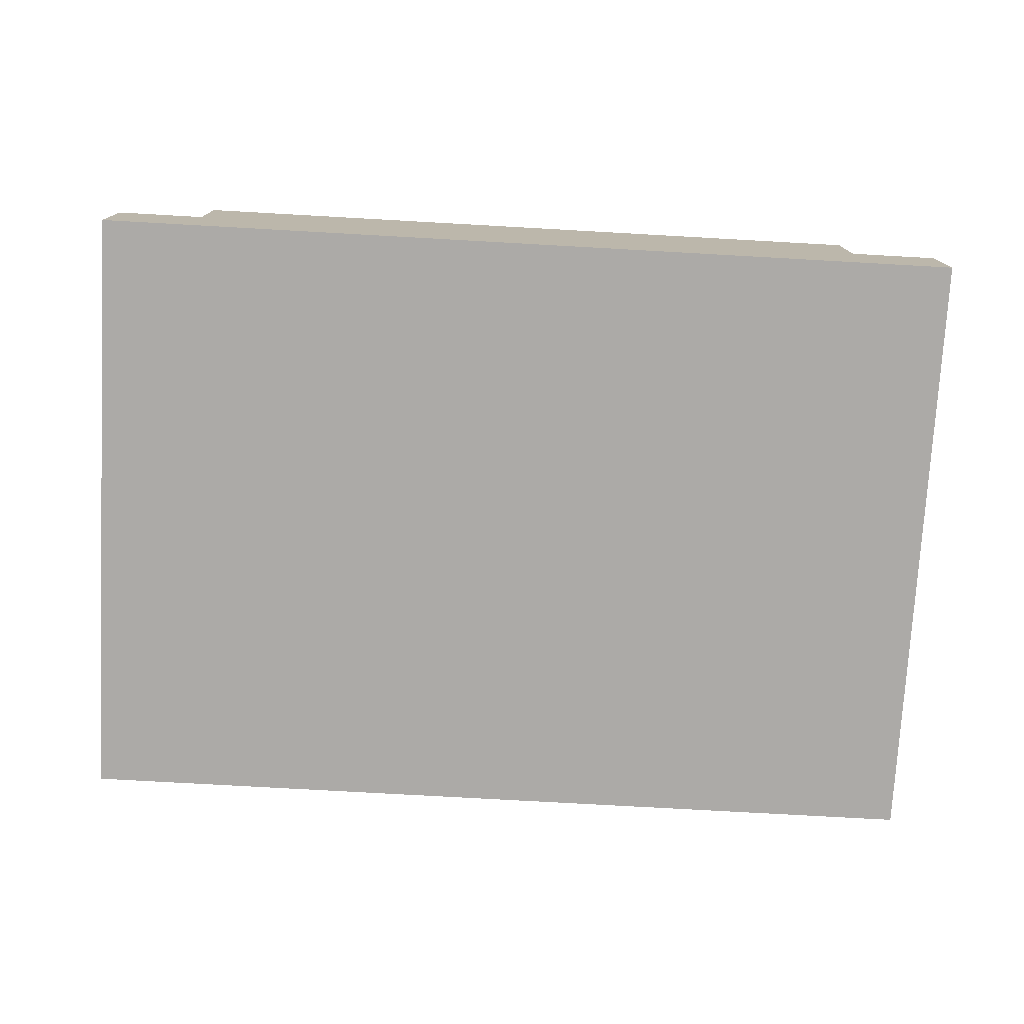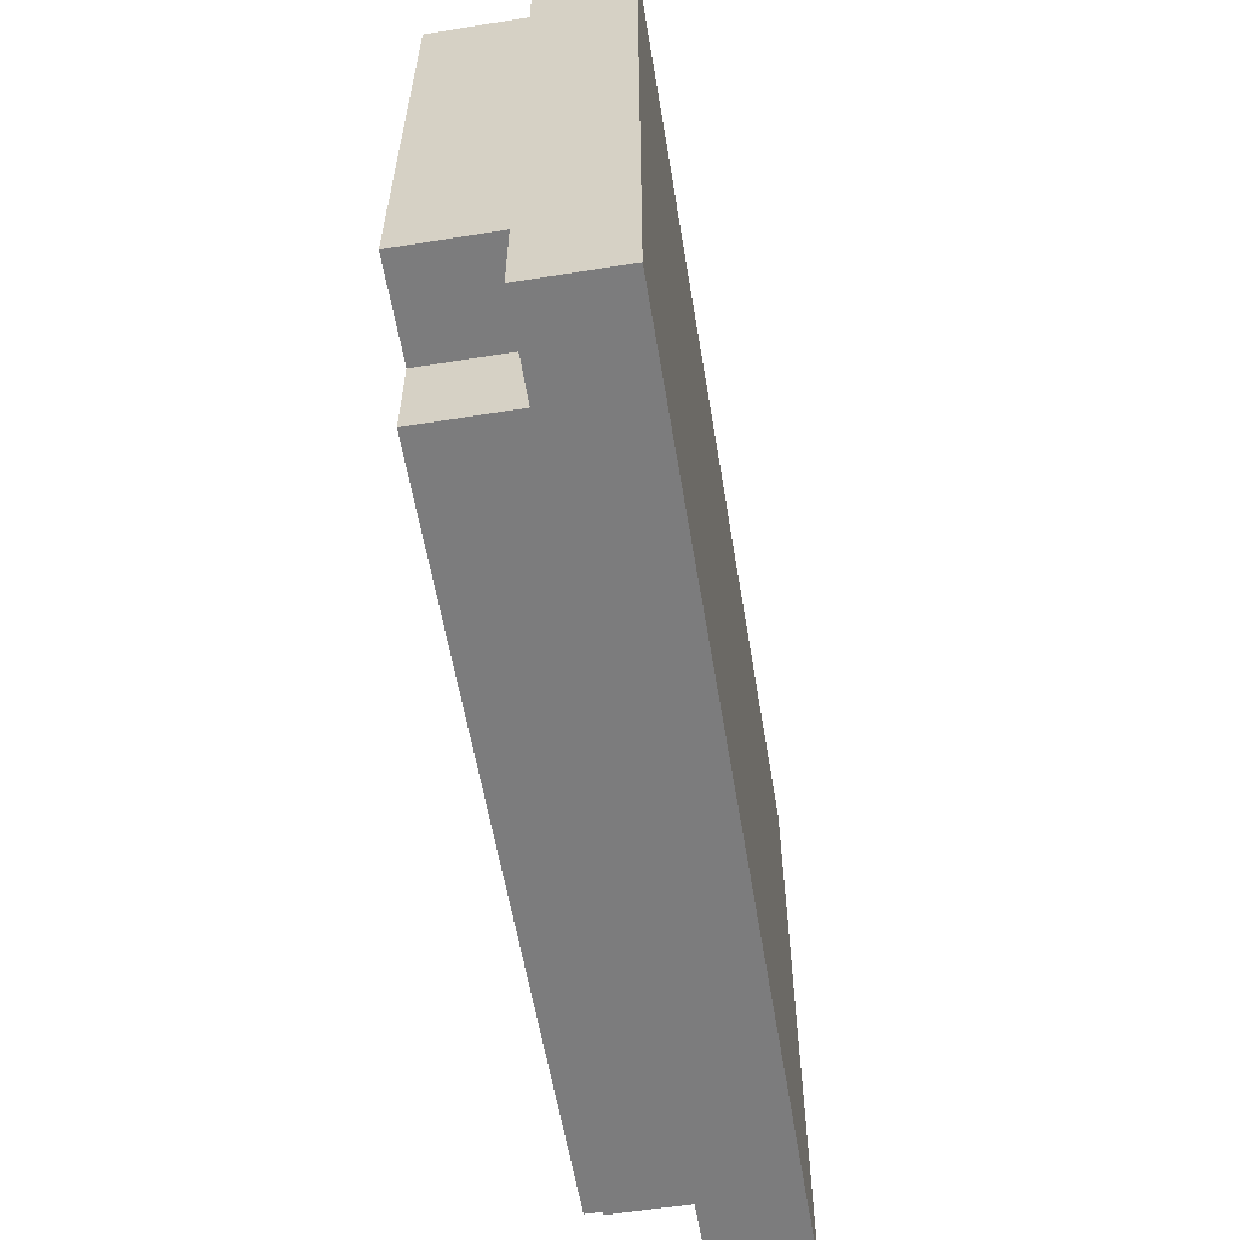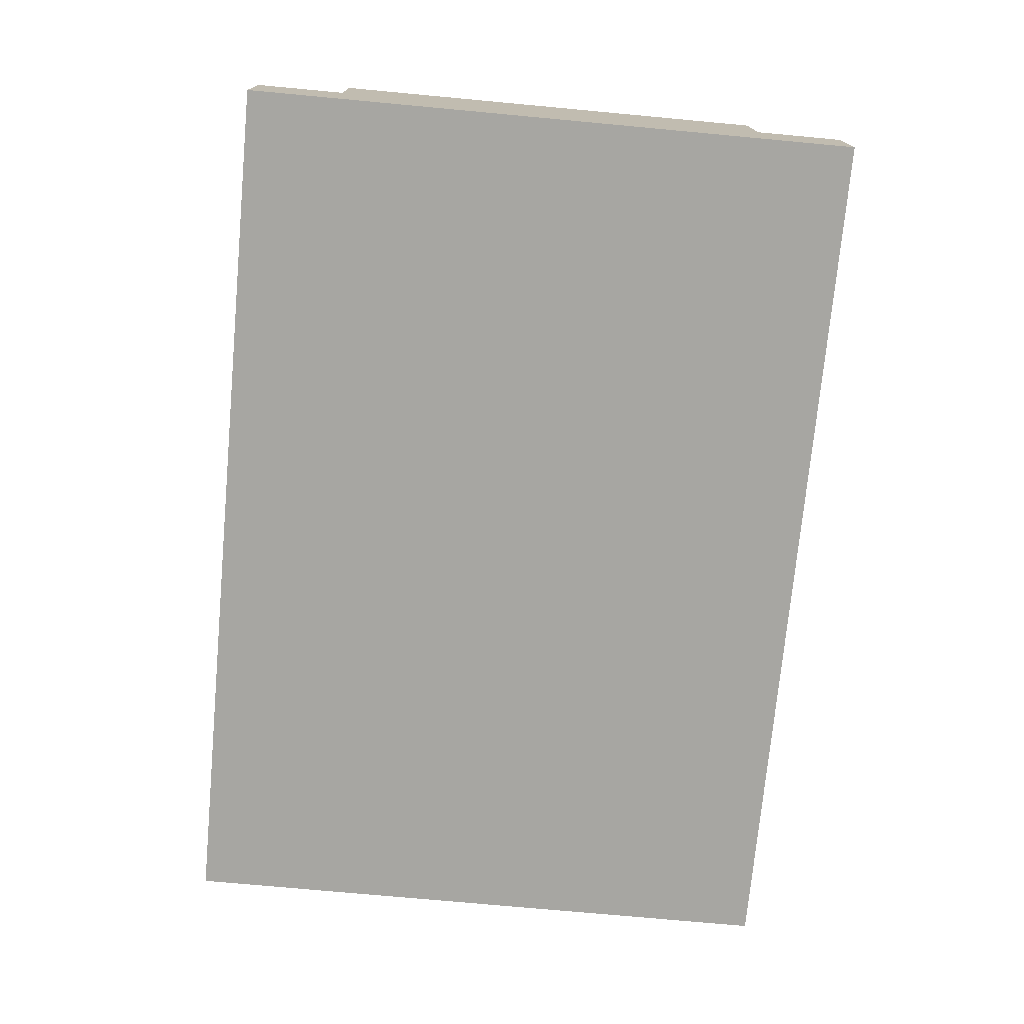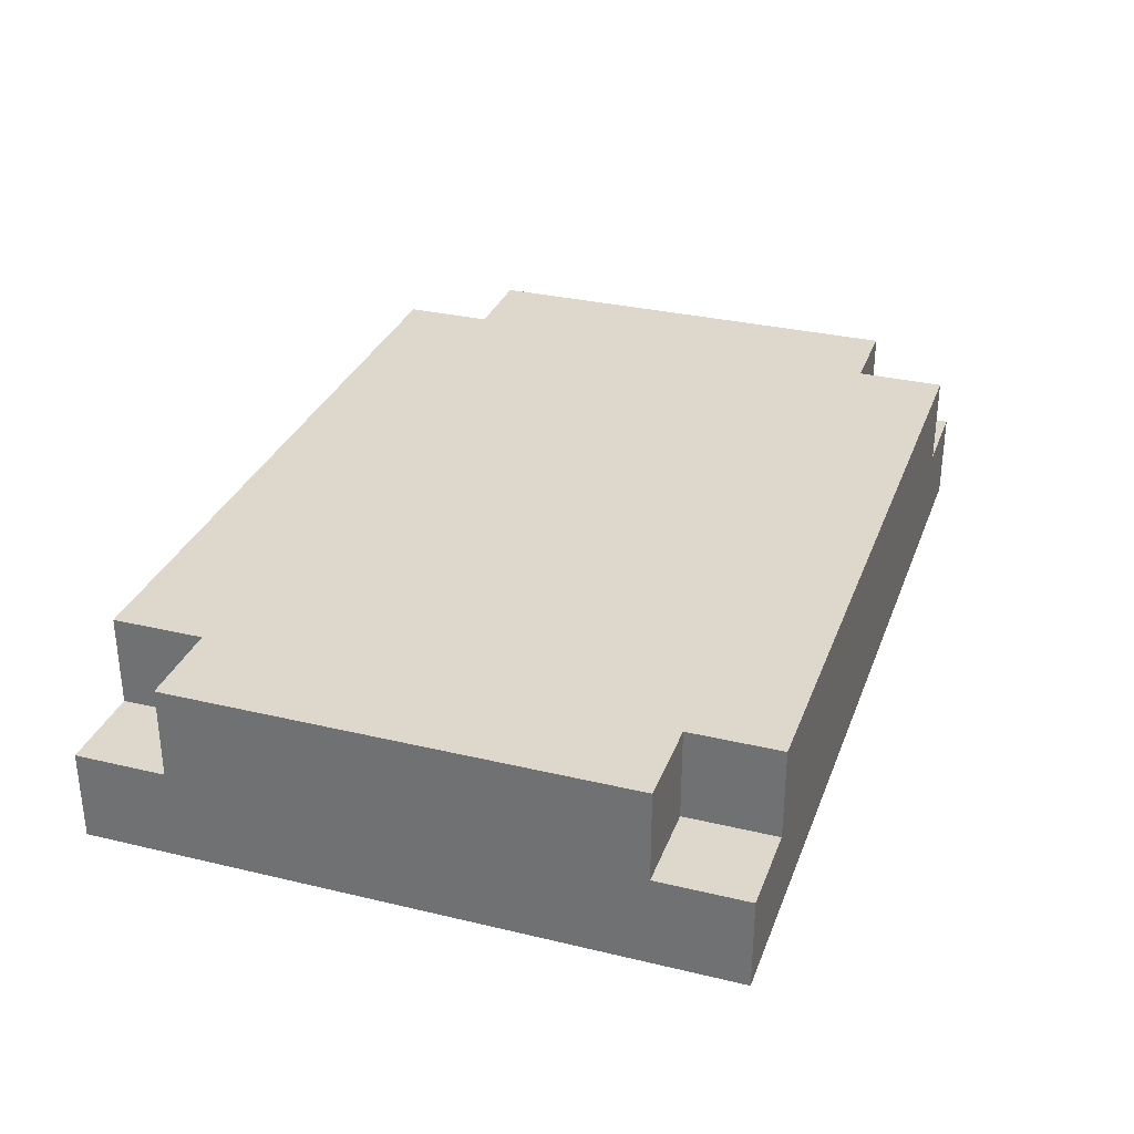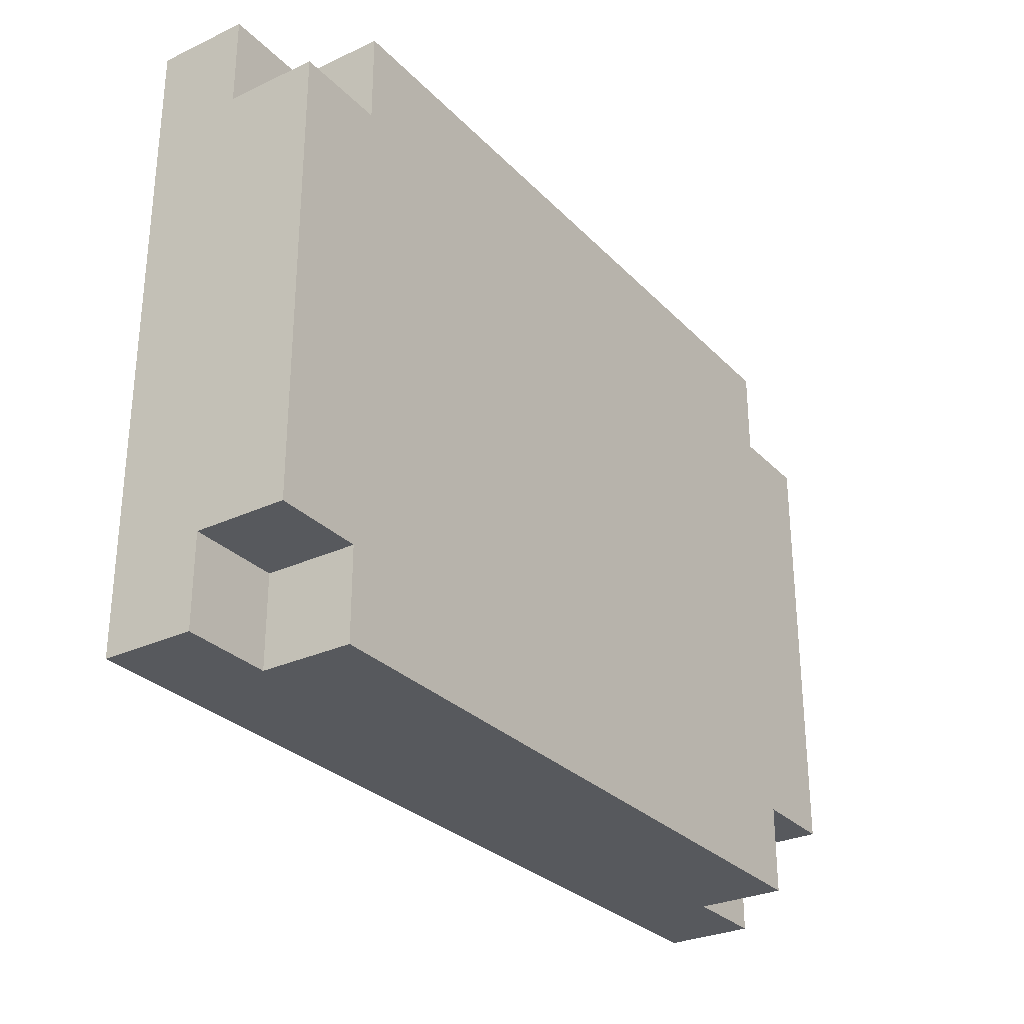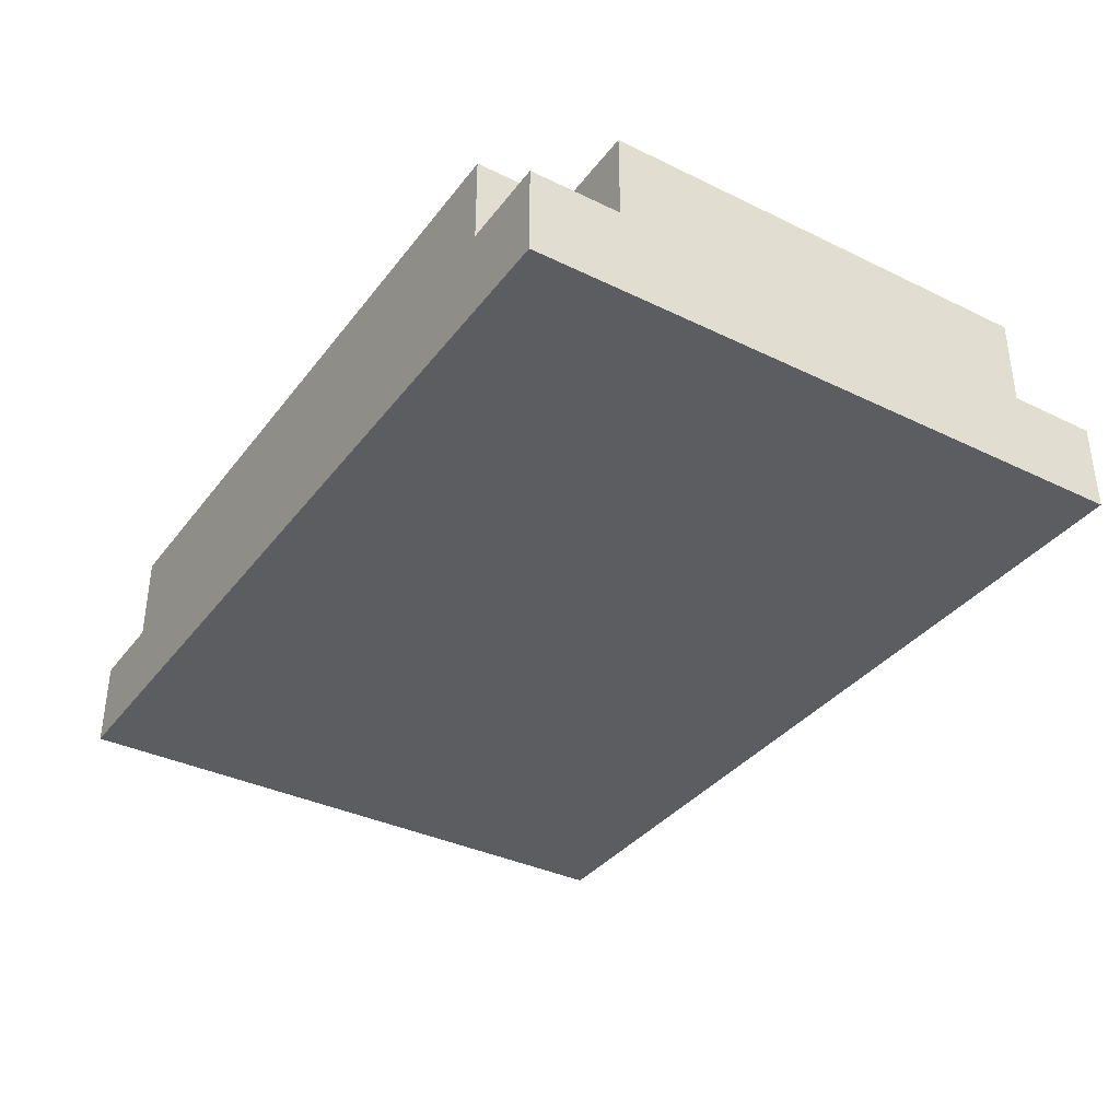
<metadata>
{"format":"obj","ext":"obj","renderer":"f3d","projection":"perspective","resolution":1024,"background":"white","views":[{"elev":-76.0,"azim":-3.2,"up":"+Y"},{"elev":-58.8,"azim":-80.5,"up":"+Z"},{"elev":-74.0,"azim":84.7,"up":"+Y"},{"elev":31.4,"azim":-71.3,"up":"+Y"},{"elev":-29.2,"azim":124.5,"up":"+Z"},{"elev":-36.1,"azim":-122.4,"up":"+Y"}]}
</metadata>
<code>
g bookA
v -5 0 3.5
v -5 0 -3.5
v -5 1 3.5
v -5 1 2.5
v -5 1 -2.5
v -5 1 -3.5
v -5 2 2.5
v -5 2 -2.5
v -4 1 3.5
v -4 1 2.5
v -4 1 -2.5
v -4 1 -3.5
v -4 2 3.5
v -4 2 2.5
v -4 2 -2.5
v -4 2 -3.5
v 4 1 3.5
v 4 1 2.5
v 4 1 -2.5
v 4 1 -3.5
v 4 2 3.5
v 4 2 2.5
v 4 2 -2.5
v 4 2 -3.5
v 5 0 3.5
v 5 0 -3.5
v 5 1 3.5
v 5 1 2.5
v 5 1 -2.5
v 5 1 -3.5
v 5 2 2.5
v 5 2 -2.5
v -5 0 3.5
v -5 1 3.5
v -4 1 3.5
v -4 2 3.5
v 4 1 3.5
v 4 2 3.5
v 5 0 3.5
v 5 1 3.5
v -5 1 2.5
v -5 2 2.5
v -4 1 2.5
v -4 2 2.5
v 4 1 2.5
v 4 2 2.5
v 5 1 2.5
v 5 2 2.5
v -5 1 -2.5
v -5 2 -2.5
v -4 1 -2.5
v -4 2 -2.5
v 4 1 -2.5
v 4 2 -2.5
v 5 1 -2.5
v 5 2 -2.5
v -5 0 -3.5
v -5 1 -3.5
v -4 1 -3.5
v -4 2 -3.5
v 4 1 -3.5
v 4 2 -3.5
v 5 0 -3.5
v 5 1 -3.5
v -5 0 3.5
v 5 0 3.5
v -4 0 2.5
v 4 0 2.5
v -4 0 -2.5
v 4 0 -2.5
v -5 0 -3.5
v 5 0 -3.5
v -5 1 3.5
v -4 1 3.5
v 4 1 3.5
v 5 1 3.5
v -5 1 2.5
v -4 1 2.5
v 4 1 2.5
v 5 1 2.5
v -5 1 -2.5
v -4 1 -2.5
v 4 1 -2.5
v 5 1 -2.5
v -5 1 -3.5
v -4 1 -3.5
v 4 1 -3.5
v 5 1 -3.5
v -4 2 3.5
v 4 2 3.5
v -5 2 2.5
v -4 2 2.5
v -3 2 2.5
v 0 2 2.5
v 4 2 2.5
v 5 2 2.5
v -2 2 1.5
v -1 2 1.5
v -2 2 -1.5
v -1 2 -1.5
v -5 2 -2.5
v -4 2 -2.5
v -3 2 -2.5
v 0 2 -2.5
v 4 2 -2.5
v 5 2 -2.5
v -4 2 -3.5
v 4 2 -3.5
f 3 2 1
f 4 2 3
f 5 2 4
f 6 2 5
f 7 5 4
f 8 5 7
f 13 10 9
f 14 10 13
f 15 12 11
f 16 12 15
f 17 18 21
f 21 18 22
f 19 20 23
f 23 20 24
f 25 26 27
f 27 26 28
f 28 26 29
f 29 26 30
f 28 29 31
f 31 29 32
f 35 34 33
f 37 35 33
f 37 36 35
f 38 36 37
f 39 37 33
f 40 37 39
f 43 42 41
f 44 42 43
f 47 46 45
f 48 46 47
f 49 50 51
f 51 50 52
f 53 54 55
f 55 54 56
f 57 58 59
f 57 59 61
f 59 60 61
f 61 60 62
f 57 61 63
f 63 61 64
f 67 66 65
f 68 66 67
f 69 67 65
f 69 68 67
f 70 66 68
f 70 68 69
f 71 69 65
f 71 70 69
f 72 66 70
f 72 70 71
f 73 74 77
f 77 74 78
f 75 76 79
f 79 76 80
f 81 82 85
f 85 82 86
f 83 84 87
f 87 84 88
f 89 90 92
f 92 90 93
f 93 90 94
f 94 90 95
f 93 94 97
f 97 94 98
f 93 97 99
f 97 98 99
f 98 94 100
f 99 98 100
f 91 92 101
f 92 93 101
f 101 93 102
f 99 100 103
f 102 93 103
f 93 99 103
f 100 94 104
f 103 100 104
f 95 96 104
f 94 95 104
f 104 96 105
f 105 96 106
f 102 103 107
f 104 105 107
f 103 104 107
f 107 105 108

</code>
